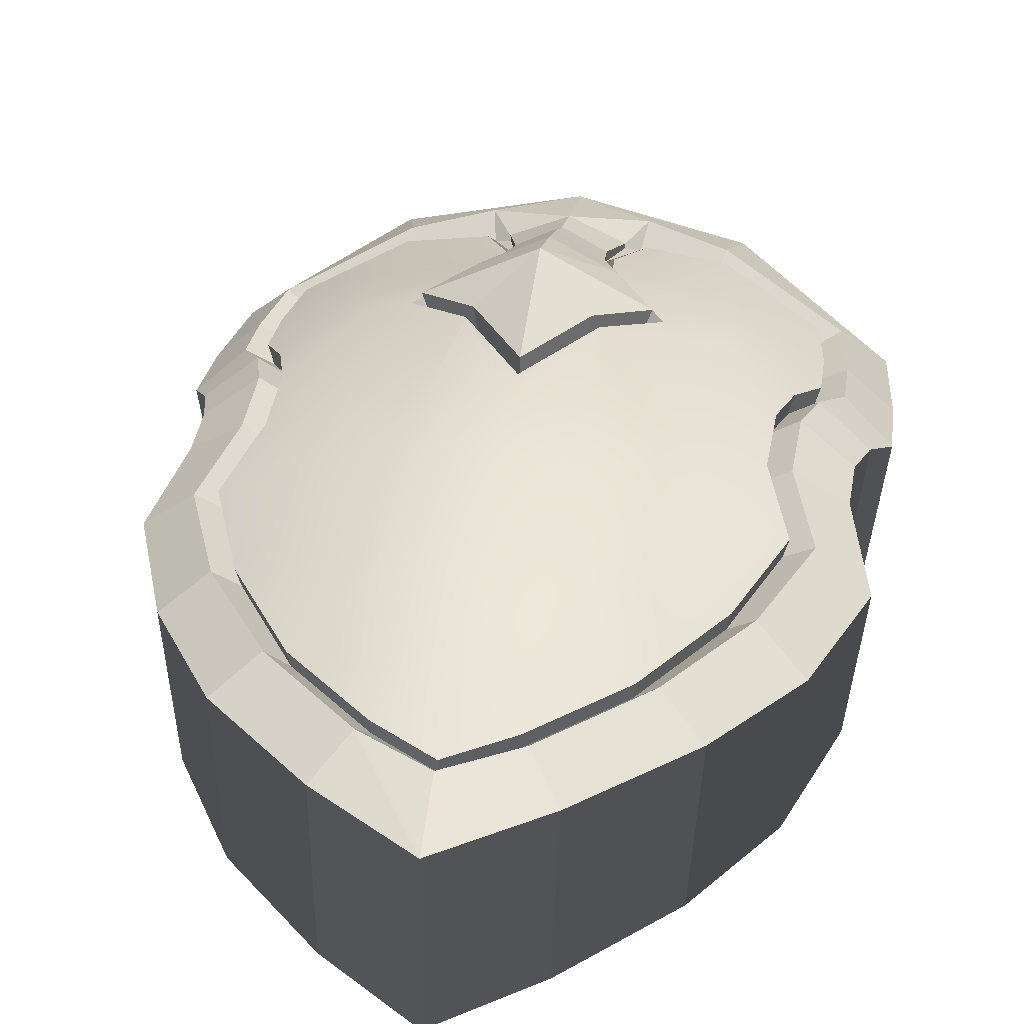
<metadata>
{"format":"obj","ext":"obj","renderer":"f3d","projection":"perspective","resolution":1024,"background":"white","views":[{"elev":33.9,"azim":8.7,"up":"+Z"}]}
</metadata>
<code>
g FX_erina_shield
v -0.6513 -3.193 -0.6131
v -0.4498 -2.926 -0.4372
v 0.0003072 -3.568 -0.6932
v 0.0003072 -0.2459 0.2405
v -0.3663 0.3296 0.2236
v 0.0003072 0.565 0.524
v -0.4498 -2.926 -0.4372
v 0.0003072 -3.14 -0.4823
v 0.0003072 -3.568 -0.6932
v 0.0003072 0.565 0.524
v -0.7336 0.6166 0.1311
v -0.4311 0.9311 0.1913
v 0.0003072 0.565 0.524
v -0.3663 0.3296 0.2236
v -0.7336 0.6166 0.1311
v 0.0003072 1.902 0.05145
v -0.3776 1.851 -0.08916
v -0.5105 2.033 -0.01059
v 0.0003072 0.565 0.524
v -0.4311 0.9311 0.1913
v 0.0003072 0.9669 0.3901
v 0.0003072 1.902 0.05145
v -0.5105 2.033 -0.01059
v 0.0003072 2.466 -0.0879
v 0.0003072 -0.5322 0.1582
v -0.4096 0.3055 0.157
v -0.4117 0.3162 0.1566
v -0.2859 1.501 -0.04696
v -0.477 1.868 -0.1469
v -0.372 1.839 -0.1245
v 0.6519 -3.193 -0.6131
v 0.0003072 -3.568 -0.6932
v 0.4505 -2.926 -0.4372
v 0.0003072 -0.2459 0.2405
v 0.0003072 0.565 0.524
v 0.3496 0.3296 0.2236
v 0.4505 -2.926 -0.4372
v 0.0003072 -3.568 -0.6932
v 0.0003072 -3.14 -0.4823
v 0.0003072 0.565 0.524
v 0.4317 0.9311 0.1913
v 0.6801 0.6166 0.1311
v 0.0003072 0.565 0.524
v 0.6801 0.6166 0.1311
v 0.3496 0.3296 0.2236
v 0.0003072 1.902 0.05145
v 0.5111 2.033 -0.01059
v 0.3782 1.851 -0.08916
v 0.0003072 0.565 0.524
v 0.0003072 0.9669 0.3901
v 0.4317 0.9311 0.1913
v 0.0003072 1.902 0.05145
v 0.0003072 2.466 -0.0879
v 0.5111 2.033 -0.01059
v 0.0003072 -0.3251 0.1748
v 0.395 0.3162 0.1566
v 0.3929 0.3055 0.157
v 0.2866 1.501 -0.04696
v 0.3726 1.839 -0.1245
v 0.4776 1.868 -0.1469
v -1.117 2.251 -0.2388
v -1.034 1.914 -0.1188
v -1.815 1.577 -0.464
v -2.117 1.749 -0.7643
v -2.052 0.2618 -0.5145
v -2.185 0.5375 -0.6531
v -1.874 0.6311 -0.3819
v -1.724 0.3486 -0.2621
v -1.968 -0.05778 -0.4446
v -1.632 0.02395 -0.2033
v -1.615 -0.4952 -0.2224
v -1.956 -0.4317 -0.457
v -1.956 -0.4317 -0.457
v -1.615 -0.4952 -0.2224
v -1.788 -0.9966 -0.3985
v -2.121 -0.9513 -0.667
v -2.121 -0.9513 -0.667
v -1.788 -0.9966 -0.3985
v -1.511 -1.702 -0.4195
v -1.809 -1.794 -0.6652
v -1.809 -1.794 -0.6652
v -1.511 -1.702 -0.4195
v -1.053 -2.392 -0.4039
v -1.325 -2.575 -0.61
v -1.325 -2.575 -0.61
v -1.053 -2.392 -0.4039
v -0.4498 -2.926 -0.4372
v -0.6513 -3.193 -0.6131
v 0.0003072 0.9669 0.3901
v -0.4311 0.9311 0.1913
v -0.3166 1.224 0.1176
v 0.0003072 1.261 0.2814
v 0.0003072 2.466 -0.0879
v -0.5105 2.033 -0.01059
v -1.034 1.914 -0.1188
v -1.117 2.251 -0.2388
v -1.064 2.338 -1.299
v -1.117 2.251 -0.2388
v -2.117 1.749 -0.7643
v -2.016 1.857 -1.739
v -1.954 0.2953 -1.488
v -2.081 0.5874 -1.61
v -2.185 0.5375 -0.6531
v -2.052 0.2618 -0.5145
v -1.874 -0.03976 -1.428
v -1.968 -0.05778 -0.4446
v -1.956 -0.4317 -0.457
v -1.863 -0.4305 -1.443
v -1.863 -0.4305 -1.443
v -1.956 -0.4317 -0.457
v -2.121 -0.9513 -0.667
v -2.02 -0.977 -1.636
v -2.02 -0.977 -1.636
v -2.121 -0.9513 -0.667
v -1.809 -1.794 -0.6652
v -1.723 -1.852 -1.667
v -1.723 -1.852 -1.667
v -1.809 -1.794 -0.6652
v -1.325 -2.575 -0.61
v -1.262 -2.646 -1.66
v -1.262 -2.646 -1.66
v -1.325 -2.575 -0.61
v -0.6513 -3.193 -0.6131
v -0.6203 -3.266 -1.7
v -0.6203 -3.266 -1.7
v -0.6513 -3.193 -0.6131
v 0.0003072 -3.568 -0.6932
v 0.0003072 -3.643 -1.796
v 0.0003072 -3.006 -0.6067
v 0.0003072 -3.14 -0.4823
v -0.4498 -2.926 -0.4372
v -0.3886 -2.797 -0.5629
v -0.3886 -2.797 -0.5629
v -0.4498 -2.926 -0.4372
v -1.053 -2.392 -0.4039
v -0.9152 -2.348 -0.5236
v -0.9152 -2.348 -0.5236
v -1.053 -2.392 -0.4039
v -1.511 -1.702 -0.4195
v -1.347 -1.676 -0.5186
v -1.347 -1.676 -0.5186
v -1.511 -1.702 -0.4195
v -1.788 -0.9966 -0.3985
v -1.607 -0.9847 -0.4871
v -1.607 -0.9847 -0.4871
v -1.788 -0.9966 -0.3985
v -1.615 -0.4952 -0.2224
v -1.442 -0.4905 -0.3237
v -1.442 -0.4905 -0.3237
v -1.615 -0.4952 -0.2224
v -1.632 0.02395 -0.2033
v -1.458 0.01988 -0.304
v -1.546 0.3396 -0.3567
v -1.458 0.01988 -0.304
v -1.632 0.02395 -0.2033
v -1.724 0.3486 -0.2621
v -1.689 1.001 -0.5012
v -1.689 0.6189 -0.4655
v -1.874 0.6311 -0.3819
v -1.874 1.018 -0.4181
v -1.633 1.451 -0.5305
v -1.815 1.577 -0.464
v -1.034 1.914 -0.1188
v -0.9661 1.756 -0.2489
v -0.9661 1.756 -0.2489
v -1.034 1.914 -0.1188
v -0.5105 2.033 -0.01059
v -0.477 1.868 -0.1469
v -0.372 1.839 -0.1245
v -0.477 1.868 -0.1469
v -0.5105 2.033 -0.01059
v -0.3776 1.851 -0.08916
v -0.6772 0.5947 -0.03526
v -0.4022 0.9003 0.02004
v -0.4311 0.9311 0.1913
v -0.7336 0.6166 0.1311
v -0.3372 0.3149 0.05145
v -0.3663 0.3296 0.2236
v 0.0003072 -0.2459 0.2405
v 0.0003072 -0.2452 0.06676
v 0.0003073 2.545 -1.175
v 0.0003072 2.466 -0.0879
v -1.117 2.251 -0.2388
v -1.064 2.338 -1.299
v -1.968 -0.05778 -0.4446
v -2.052 0.2618 -0.5145
v -1.724 0.3486 -0.2621
v -1.632 0.02395 -0.2033
v -1.874 -0.03976 -1.428
v -1.954 0.2953 -1.488
v -2.052 0.2618 -0.5145
v -1.968 -0.05778 -0.4446
v -1.689 0.6189 -0.4655
v -1.546 0.3396 -0.3567
v -1.724 0.3486 -0.2621
v -1.874 0.6311 -0.3819
v -0.3372 0.3149 0.05145
v -0.6772 0.5947 -0.03526
v -0.7336 0.6166 0.1311
v -0.3663 0.3296 0.2236
v -2.178 1.034 -0.693
v -1.874 1.018 -0.4181
v -1.874 0.6311 -0.3819
v -2.185 0.5375 -0.6531
v 0.0003072 1.261 0.2814
v -0.3166 1.224 0.1176
v -0.2938 1.519 0.01819
v 0.0003072 1.557 0.1539
v -2.081 0.5874 -1.61
v -2.074 1.11 -1.653
v -2.178 1.034 -0.693
v -2.185 0.5375 -0.6531
v -0.4022 0.9003 0.02004
v -0.3015 1.197 -0.001477
v -0.3166 1.224 0.1176
v -0.4311 0.9311 0.1913
v -0.3015 1.197 -0.001477
v -0.2859 1.501 -0.04696
v -0.2938 1.519 0.01819
v -0.3166 1.224 0.1176
v 0.0003072 1.557 0.1539
v -0.2938 1.519 0.01819
v -0.3776 1.851 -0.08916
v 0.0003072 1.902 0.05145
v -1.633 1.451 -0.5305
v -1.689 1.001 -0.5012
v -1.874 1.018 -0.4181
v -1.815 1.577 -0.464
v -2.178 1.034 -0.693
v -2.117 1.749 -0.7643
v -1.815 1.577 -0.464
v -1.874 1.018 -0.4181
v -2.074 1.11 -1.653
v -2.016 1.857 -1.739
v -2.117 1.749 -0.7643
v -2.178 1.034 -0.693
v -0.2859 1.501 -0.04696
v -0.372 1.839 -0.1245
v -0.3776 1.851 -0.08916
v -0.2938 1.519 0.01819
v -0.4117 0.3162 0.1566
v 0.0003072 -0.3251 0.1748
v 0.0003072 -0.5322 0.1582
v 0.3929 0.3055 0.157
v 0.5021 -0.5187 0.1203
v 0.0003072 -1.049 0.09285
v 0.395 0.3162 0.1566
v 1.093 -0.502 -0.03022
v 1.136 0.4835 -0.01988
v 1.486 0.02 -0.1755
v 1.47 -0.4977 -0.1962
v 0.4954 -1.044 0.05533
v 1.083 -1.025 -0.0921
v 1.64 -1 -0.3566
v 1.373 -1.701 -0.3927
v 0.4544 -1.838 -0.11
v 0.9884 -1.775 -0.2346
v 0.9299 -2.378 -0.4046
v 0.4635 -2.485 -0.3141
v 0.3944 -2.83 -0.4483
v 0.0003072 -1.877 -0.08374
v 0.0003072 -2.562 -0.3007
v 0.0003072 -3.04 -0.4933
v -0.3938 -2.83 -0.4483
v -0.4629 -2.485 -0.3141
v -0.9293 -2.378 -0.4046
v -0.4537 -1.838 -0.11
v -0.9877 -1.775 -0.2346
v -1.372 -1.701 -0.3927
v -1.083 -1.025 -0.0921
v -1.64 -1 -0.3566
v -1.469 -0.4977 -0.1962
v -0.4948 -1.044 0.05533
v -1.092 -0.502 -0.03022
v -1.486 0.02 -0.1755
v -1.136 0.4835 -0.01988
v -0.5015 -0.5187 0.1203
v -0.4117 0.3162 0.1566
v -0.4096 0.3055 0.157
v -0.4117 0.3162 0.1566
v -1.136 0.4835 -0.01988
v -0.8043 0.6222 0.04985
v -1.128 0.7894 -0.03489
v -0.4766 0.9524 0.122
v -1.576 0.3447 -0.2259
v -1.486 0.02 -0.1755
v -1.725 0.6293 -0.3309
v -1.726 1.018 -0.366
v -1.128 1.167 -0.07388
v -0.3673 1.24 0.04961
v -1.667 1.475 -0.396
v -0.3453 1.487 -0.01749
v -1.046 1.771 -0.1471
v -0.5248 1.843 -0.1048
v -0.9152 -2.348 -0.5236
v -0.9293 -2.378 -0.4046
v -0.3938 -2.83 -0.4483
v -0.3886 -2.797 -0.5629
v -0.3886 -2.797 -0.5629
v -0.3938 -2.83 -0.4483
v 0.0003072 -3.04 -0.4933
v 0.0003072 -3.006 -0.6067
v 0.0003072 -0.2452 0.06676
v 0.0003072 -0.3251 0.1748
v -0.4117 0.3162 0.1566
v -0.3372 0.3149 0.05145
v -0.3372 0.3149 0.05145
v -0.4117 0.3162 0.1566
v -0.8043 0.6222 0.04985
v -0.6772 0.5947 -0.03526
v -0.6772 0.5947 -0.03526
v -0.8043 0.6222 0.04985
v -0.4766 0.9524 0.122
v -0.4022 0.9003 0.02004
v -0.4022 0.9003 0.02004
v -0.4766 0.9524 0.122
v -0.3673 1.24 0.04961
v -0.3015 1.197 -0.001477
v -0.3015 1.197 -0.001477
v -0.3673 1.24 0.04961
v -0.3453 1.487 -0.01749
v -0.2859 1.501 -0.04696
v -0.2859 1.501 -0.04696
v -0.3453 1.487 -0.01749
v -0.5248 1.843 -0.1048
v -0.477 1.868 -0.1469
v -0.477 1.868 -0.1469
v -0.5248 1.843 -0.1048
v -1.046 1.771 -0.1471
v -0.9661 1.756 -0.2489
v -0.9661 1.756 -0.2489
v -1.046 1.771 -0.1471
v -1.667 1.475 -0.396
v -1.633 1.451 -0.5305
v -1.633 1.451 -0.5305
v -1.667 1.475 -0.396
v -1.726 1.018 -0.366
v -1.689 1.001 -0.5012
v -1.689 1.001 -0.5012
v -1.726 1.018 -0.366
v -1.725 0.6293 -0.3309
v -1.689 0.6189 -0.4655
v -1.689 0.6189 -0.4655
v -1.725 0.6293 -0.3309
v -1.576 0.3447 -0.2259
v -1.546 0.3396 -0.3567
v -1.546 0.3396 -0.3567
v -1.576 0.3447 -0.2259
v -1.486 0.02 -0.1755
v -1.458 0.01988 -0.304
v -1.458 0.01988 -0.304
v -1.486 0.02 -0.1755
v -1.469 -0.4977 -0.1962
v -1.442 -0.4905 -0.3237
v -1.442 -0.4905 -0.3237
v -1.469 -0.4977 -0.1962
v -1.64 -1 -0.3566
v -1.607 -0.9847 -0.4871
v -1.607 -0.9847 -0.4871
v -1.64 -1 -0.3566
v -1.372 -1.701 -0.3927
v -1.347 -1.676 -0.5186
v -1.347 -1.676 -0.5186
v -1.372 -1.701 -0.3927
v -0.9293 -2.378 -0.4046
v -0.9152 -2.348 -0.5236
v 1.118 2.251 -0.2388
v 2.117 1.749 -0.7643
v 1.816 1.577 -0.464
v 1.034 1.914 -0.1188
v 1.875 0.6311 -0.3819
v 2.186 0.5375 -0.6531
v 2.052 0.2618 -0.5145
v 1.724 0.3486 -0.2621
v 1.968 -0.05778 -0.4446
v 1.957 -0.4317 -0.457
v 1.616 -0.4952 -0.2224
v 1.633 0.02395 -0.2033
v 1.957 -0.4317 -0.457
v 2.122 -0.9513 -0.7272
v 1.789 -0.9966 -0.3985
v 1.616 -0.4952 -0.2224
v 2.122 -0.9513 -0.7272
v 1.81 -1.794 -0.7253
v 1.511 -1.702 -0.4195
v 1.789 -0.9966 -0.3985
v 1.81 -1.794 -0.7253
v 1.326 -2.575 -0.61
v 1.053 -2.392 -0.4039
v 1.511 -1.702 -0.4195
v 1.326 -2.575 -0.61
v 0.6519 -3.193 -0.6131
v 0.4505 -2.926 -0.4372
v 1.053 -2.392 -0.4039
v 0.0003072 0.9669 0.3901
v 0.0003072 1.261 0.2814
v 0.3172 1.224 0.1176
v 0.4317 0.9311 0.1913
v 0.0003072 2.466 -0.0879
v 1.118 2.251 -0.2388
v 1.034 1.914 -0.1188
v 0.5111 2.033 -0.01059
v 1.065 2.338 -1.299
v 2.016 1.857 -1.739
v 2.117 1.749 -0.7643
v 1.118 2.251 -0.2388
v 2.186 0.5375 -0.6531
v 2.082 0.5874 -1.61
v 1.955 0.2953 -1.488
v 2.052 0.2618 -0.5145
v 1.874 -0.03976 -1.428
v 1.864 -0.4305 -1.443
v 1.957 -0.4317 -0.457
v 1.968 -0.05778 -0.4446
v 1.864 -0.4305 -1.443
v 2.021 -0.977 -1.696
v 2.122 -0.9513 -0.7272
v 1.957 -0.4317 -0.457
v 2.021 -0.977 -1.696
v 1.724 -1.852 -1.727
v 1.81 -1.794 -0.7253
v 2.122 -0.9513 -0.7272
v 1.724 -1.852 -1.727
v 1.263 -2.646 -1.66
v 1.326 -2.575 -0.61
v 1.81 -1.794 -0.7253
v 1.263 -2.646 -1.66
v 0.6209 -3.266 -1.7
v 0.6519 -3.193 -0.6131
v 1.326 -2.575 -0.61
v 0.6209 -3.266 -1.7
v 0.0003072 -3.643 -1.796
v 0.0003072 -3.568 -0.6932
v 0.6519 -3.193 -0.6131
v 0.0003072 -3.006 -0.6067
v 0.3892 -2.797 -0.5629
v 0.4505 -2.926 -0.4372
v 0.0003072 -3.14 -0.4823
v 0.3892 -2.797 -0.5629
v 0.9158 -2.348 -0.5236
v 1.053 -2.392 -0.4039
v 0.4505 -2.926 -0.4372
v 0.9158 -2.348 -0.5236
v 1.348 -1.676 -0.5186
v 1.511 -1.702 -0.4195
v 1.053 -2.392 -0.4039
v 1.348 -1.676 -0.5186
v 1.608 -0.9847 -0.4871
v 1.789 -0.9966 -0.3985
v 1.511 -1.702 -0.4195
v 1.608 -0.9847 -0.4871
v 1.443 -0.4905 -0.3237
v 1.616 -0.4952 -0.2224
v 1.789 -0.9966 -0.3985
v 1.443 -0.4905 -0.3237
v 1.459 0.01988 -0.304
v 1.633 0.02395 -0.2033
v 1.616 -0.4952 -0.2224
v 1.633 0.02395 -0.2033
v 1.459 0.01988 -0.304
v 1.546 0.3396 -0.3567
v 1.724 0.3486 -0.2621
v 1.875 0.6311 -0.3819
v 1.69 0.6189 -0.4655
v 1.69 1.001 -0.5012
v 1.875 1.018 -0.4181
v 1.634 1.451 -0.5305
v 0.9667 1.756 -0.2489
v 1.034 1.914 -0.1188
v 1.816 1.577 -0.464
v 0.9667 1.756 -0.2489
v 0.4776 1.868 -0.1469
v 0.5111 2.033 -0.01059
v 1.034 1.914 -0.1188
v 0.5111 2.033 -0.01059
v 0.4776 1.868 -0.1469
v 0.3726 1.839 -0.1245
v 0.3782 1.851 -0.08916
v 0.4317 0.9311 0.1913
v 0.4028 0.9003 0.02004
v 0.6236 0.5947 -0.03526
v 0.6801 0.6166 0.1311
v 0.3205 0.3149 0.05145
v 0.0003072 -0.2452 0.06676
v 0.0003072 -0.2459 0.2405
v 0.3496 0.3296 0.2236
v 0.0003073 2.545 -1.175
v 1.065 2.338 -1.299
v 1.118 2.251 -0.2388
v 0.0003072 2.466 -0.0879
v 1.724 0.3486 -0.2621
v 2.052 0.2618 -0.5145
v 1.968 -0.05778 -0.4446
v 1.633 0.02395 -0.2033
v 2.052 0.2618 -0.5145
v 1.955 0.2953 -1.488
v 1.874 -0.03976 -1.428
v 1.968 -0.05778 -0.4446
v 1.724 0.3486 -0.2621
v 1.546 0.3396 -0.3567
v 1.69 0.6189 -0.4655
v 1.875 0.6311 -0.3819
v 0.6801 0.6166 0.1311
v 0.6236 0.5947 -0.03526
v 0.3205 0.3149 0.05145
v 0.3496 0.3296 0.2236
v 2.179 1.034 -0.693
v 2.186 0.5375 -0.6531
v 1.875 0.6311 -0.3819
v 1.875 1.018 -0.4181
v 0.0003072 1.261 0.2814
v 0.0003072 1.557 0.1539
v 0.2944 1.519 0.01819
v 0.3172 1.224 0.1176
v 2.179 1.034 -0.693
v 2.075 1.11 -1.653
v 2.082 0.5874 -1.61
v 2.186 0.5375 -0.6531
v 0.3172 1.224 0.1176
v 0.3021 1.197 -0.001477
v 0.4028 0.9003 0.02004
v 0.4317 0.9311 0.1913
v 0.2944 1.519 0.01819
v 0.2866 1.501 -0.04696
v 0.3021 1.197 -0.001477
v 0.3172 1.224 0.1176
v 0.0003072 1.557 0.1539
v 0.0003072 1.902 0.05145
v 0.3782 1.851 -0.08916
v 0.2944 1.519 0.01819
v 1.875 1.018 -0.4181
v 1.69 1.001 -0.5012
v 1.634 1.451 -0.5305
v 1.816 1.577 -0.464
v 1.816 1.577 -0.464
v 2.117 1.749 -0.7643
v 2.179 1.034 -0.693
v 1.875 1.018 -0.4181
v 2.117 1.749 -0.7643
v 2.016 1.857 -1.739
v 2.075 1.11 -1.653
v 2.179 1.034 -0.693
v 0.3782 1.851 -0.08916
v 0.3726 1.839 -0.1245
v 0.2866 1.501 -0.04696
v 0.2944 1.519 0.01819
v 0.395 0.3162 0.1566
v 0.7507 0.6222 0.04985
v 1.136 0.4835 -0.01988
v 1.129 0.7894 -0.03489
v 0.4772 0.9524 0.122
v 1.577 0.3447 -0.2259
v 1.486 0.02 -0.1755
v 1.726 0.6293 -0.3309
v 1.726 1.018 -0.366
v 1.128 1.167 -0.07388
v 0.3679 1.24 0.04961
v 1.667 1.475 -0.396
v 0.3459 1.487 -0.01749
v 1.047 1.771 -0.1471
v 0.5254 1.843 -0.1048
v 0.9158 -2.348 -0.5236
v 0.3892 -2.797 -0.5629
v 0.3944 -2.83 -0.4483
v 0.9299 -2.378 -0.4046
v 0.3892 -2.797 -0.5629
v 0.0003072 -3.006 -0.6067
v 0.0003072 -3.04 -0.4933
v 0.3944 -2.83 -0.4483
v 0.0003072 -0.2452 0.06676
v 0.3205 0.3149 0.05145
v 0.395 0.3162 0.1566
v 0.0003072 -0.3251 0.1748
v 0.3205 0.3149 0.05145
v 0.6236 0.5947 -0.03526
v 0.7507 0.6222 0.04985
v 0.395 0.3162 0.1566
v 0.6236 0.5947 -0.03526
v 0.4028 0.9003 0.02004
v 0.4772 0.9524 0.122
v 0.7507 0.6222 0.04985
v 0.4028 0.9003 0.02004
v 0.3021 1.197 -0.001477
v 0.3679 1.24 0.04961
v 0.4772 0.9524 0.122
v 0.3021 1.197 -0.001477
v 0.2866 1.501 -0.04696
v 0.3459 1.487 -0.01749
v 0.3679 1.24 0.04961
v 0.2866 1.501 -0.04696
v 0.4776 1.868 -0.1469
v 0.5254 1.843 -0.1048
v 0.3459 1.487 -0.01749
v 0.4776 1.868 -0.1469
v 0.9667 1.756 -0.2489
v 1.047 1.771 -0.1471
v 0.5254 1.843 -0.1048
v 0.9667 1.756 -0.2489
v 1.634 1.451 -0.5305
v 1.667 1.475 -0.396
v 1.047 1.771 -0.1471
v 1.634 1.451 -0.5305
v 1.69 1.001 -0.5012
v 1.726 1.018 -0.366
v 1.667 1.475 -0.396
v 1.69 1.001 -0.5012
v 1.69 0.6189 -0.4655
v 1.726 0.6293 -0.3309
v 1.726 1.018 -0.366
v 1.69 0.6189 -0.4655
v 1.546 0.3396 -0.3567
v 1.577 0.3447 -0.2259
v 1.726 0.6293 -0.3309
v 1.546 0.3396 -0.3567
v 1.459 0.01988 -0.304
v 1.486 0.02 -0.1755
v 1.577 0.3447 -0.2259
v 1.459 0.01988 -0.304
v 1.443 -0.4905 -0.3237
v 1.47 -0.4977 -0.1962
v 1.486 0.02 -0.1755
v 1.443 -0.4905 -0.3237
v 1.608 -0.9847 -0.4871
v 1.64 -1 -0.3566
v 1.47 -0.4977 -0.1962
v 1.608 -0.9847 -0.4871
v 1.348 -1.676 -0.5186
v 1.373 -1.701 -0.3927
v 1.64 -1 -0.3566
v 1.348 -1.676 -0.5186
v 0.9158 -2.348 -0.5236
v 0.9299 -2.378 -0.4046
v 1.373 -1.701 -0.3927
g FX_erina_shield_0
f 3 2 1
f 6 5 4
f 9 8 7
f 12 11 10
f 15 14 13
f 18 17 16
f 21 20 19
f 24 23 22
f 27 26 25
f 30 29 28
f 33 32 31
f 36 35 34
f 39 38 37
f 42 41 40
f 45 44 43
f 48 47 46
f 51 50 49
f 54 53 52
f 57 56 55
f 60 59 58
f 63 62 61
f 64 63 61
f 67 66 65
f 68 67 65
f 71 70 69
f 72 71 69
f 75 74 73
f 76 75 73
f 79 78 77
f 80 79 77
f 83 82 81
f 84 83 81
f 87 86 85
f 88 87 85
f 91 90 89
f 92 91 89
f 95 94 93
f 96 95 93
f 99 98 97
f 100 99 97
f 103 102 101
f 104 103 101
f 107 106 105
f 108 107 105
f 111 110 109
f 112 111 109
f 115 114 113
f 116 115 113
f 119 118 117
f 120 119 117
f 123 122 121
f 124 123 121
f 127 126 125
f 128 127 125
f 131 130 129
f 132 131 129
f 135 134 133
f 136 135 133
f 139 138 137
f 140 139 137
f 143 142 141
f 144 143 141
f 147 146 145
f 148 147 145
f 151 150 149
f 152 151 149
f 155 154 153
f 156 155 153
f 159 158 157
f 160 159 157
f 163 162 161
f 164 163 161
f 167 166 165
f 168 167 165
f 171 170 169
f 172 171 169
f 175 174 173
f 176 175 173
f 179 178 177
f 180 179 177
f 183 182 181
f 184 183 181
f 187 186 185
f 188 187 185
f 191 190 189
f 192 191 189
f 195 194 193
f 196 195 193
f 199 198 197
f 200 199 197
f 203 202 201
f 204 203 201
f 207 206 205
f 208 207 205
f 211 210 209
f 212 211 209
f 215 214 213
f 216 215 213
f 219 218 217
f 220 219 217
f 223 222 221
f 224 223 221
f 227 226 225
f 228 227 225
f 231 230 229
f 232 231 229
f 235 234 233
f 236 235 233
f 239 238 237
f 240 239 237
f 243 242 241
f 244 242 243
f 243 245 244
f 243 246 245
f 247 244 245
f 247 245 248
f 248 249 247
f 250 249 248
f 251 250 248
f 248 245 252
f 246 252 245
f 251 248 253
f 253 248 252
f 254 251 253
f 254 253 255
f 253 252 256
f 252 246 256
f 253 257 255
f 257 253 256
f 257 258 255
f 258 257 256
f 259 258 256
f 259 260 258
f 256 261 259
f 246 261 256
f 259 262 260
f 261 262 259
f 262 263 260
f 263 262 264
f 262 265 264
f 262 261 265
f 264 265 266
f 261 267 265
f 265 267 266
f 261 246 267
f 267 268 266
f 266 268 269
f 269 268 270
f 268 267 270
f 271 269 270
f 272 271 270
f 246 273 267
f 267 273 270
f 274 272 270
f 270 273 274
f 275 272 274
f 276 275 274
f 277 273 246
f 273 277 274
f 276 274 277
f 243 277 246
f 278 276 277
f 243 279 277
f 277 279 278
f 282 281 280
f 283 281 282
f 284 283 282
f 285 281 283
f 285 286 281
f 287 285 283
f 288 287 283
f 289 283 284
f 289 288 283
f 290 289 284
f 291 288 289
f 289 290 292
f 293 291 289
f 293 289 292
f 294 293 292
f 297 296 295
f 298 297 295
f 301 300 299
f 302 301 299
f 305 304 303
f 306 305 303
f 309 308 307
f 310 309 307
f 313 312 311
f 314 313 311
f 317 316 315
f 318 317 315
f 321 320 319
f 322 321 319
f 325 324 323
f 326 325 323
f 329 328 327
f 330 329 327
f 333 332 331
f 334 333 331
f 337 336 335
f 338 337 335
f 341 340 339
f 342 341 339
f 345 344 343
f 346 345 343
f 349 348 347
f 350 349 347
f 353 352 351
f 354 353 351
f 357 356 355
f 358 357 355
f 361 360 359
f 362 361 359
f 365 364 363
f 366 365 363
f 369 368 367
f 370 369 367
f 373 372 371
f 374 373 371
f 377 376 375
f 378 377 375
f 381 380 379
f 382 381 379
f 385 384 383
f 386 385 383
f 389 388 387
f 390 389 387
f 393 392 391
f 394 393 391
f 397 396 395
f 398 397 395
f 401 400 399
f 402 401 399
f 405 404 403
f 406 405 403
f 409 408 407
f 410 409 407
f 413 412 411
f 414 413 411
f 417 416 415
f 418 417 415
f 421 420 419
f 422 421 419
f 425 424 423
f 426 425 423
f 429 428 427
f 430 429 427
f 433 432 431
f 434 433 431
f 437 436 435
f 438 437 435
f 441 440 439
f 442 441 439
f 445 444 443
f 446 445 443
f 449 448 447
f 450 449 447
f 453 452 451
f 454 453 451
f 457 456 455
f 458 457 455
f 461 460 459
f 462 461 459
f 465 464 463
f 466 465 463
f 469 468 467
f 470 469 467
f 473 472 471
f 474 473 471
f 477 476 475
f 478 477 475
f 481 480 479
f 482 481 479
f 485 484 483
f 486 485 483
f 489 488 487
f 490 489 487
f 493 492 491
f 494 493 491
f 497 496 495
f 498 497 495
f 501 500 499
f 502 501 499
f 505 504 503
f 506 505 503
f 509 508 507
f 510 509 507
f 513 512 511
f 514 513 511
f 517 516 515
f 518 517 515
f 521 520 519
f 522 521 519
f 525 524 523
f 526 525 523
f 529 528 527
f 530 529 527
f 533 532 531
f 534 533 531
f 537 536 535
f 538 537 535
f 541 540 539
f 542 541 539
f 545 544 543
f 546 545 543
f 549 548 547
f 549 550 548
f 550 551 548
f 550 549 552
f 553 552 549
f 554 550 552
f 554 555 550
f 550 556 551
f 555 556 550
f 556 557 551
f 555 558 556
f 559 557 556
f 558 560 556
f 560 559 556
f 560 561 559
f 564 563 562
f 565 564 562
f 568 567 566
f 569 568 566
f 572 571 570
f 573 572 570
f 576 575 574
f 577 576 574
f 580 579 578
f 581 580 578
f 584 583 582
f 585 584 582
f 588 587 586
f 589 588 586
f 592 591 590
f 593 592 590
f 596 595 594
f 597 596 594
f 600 599 598
f 601 600 598
f 604 603 602
f 605 604 602
f 608 607 606
f 609 608 606
f 612 611 610
f 613 612 610
f 616 615 614
f 617 616 614
f 620 619 618
f 621 620 618
f 624 623 622
f 625 624 622
f 628 627 626
f 629 628 626
f 632 631 630
f 633 632 630

</code>
